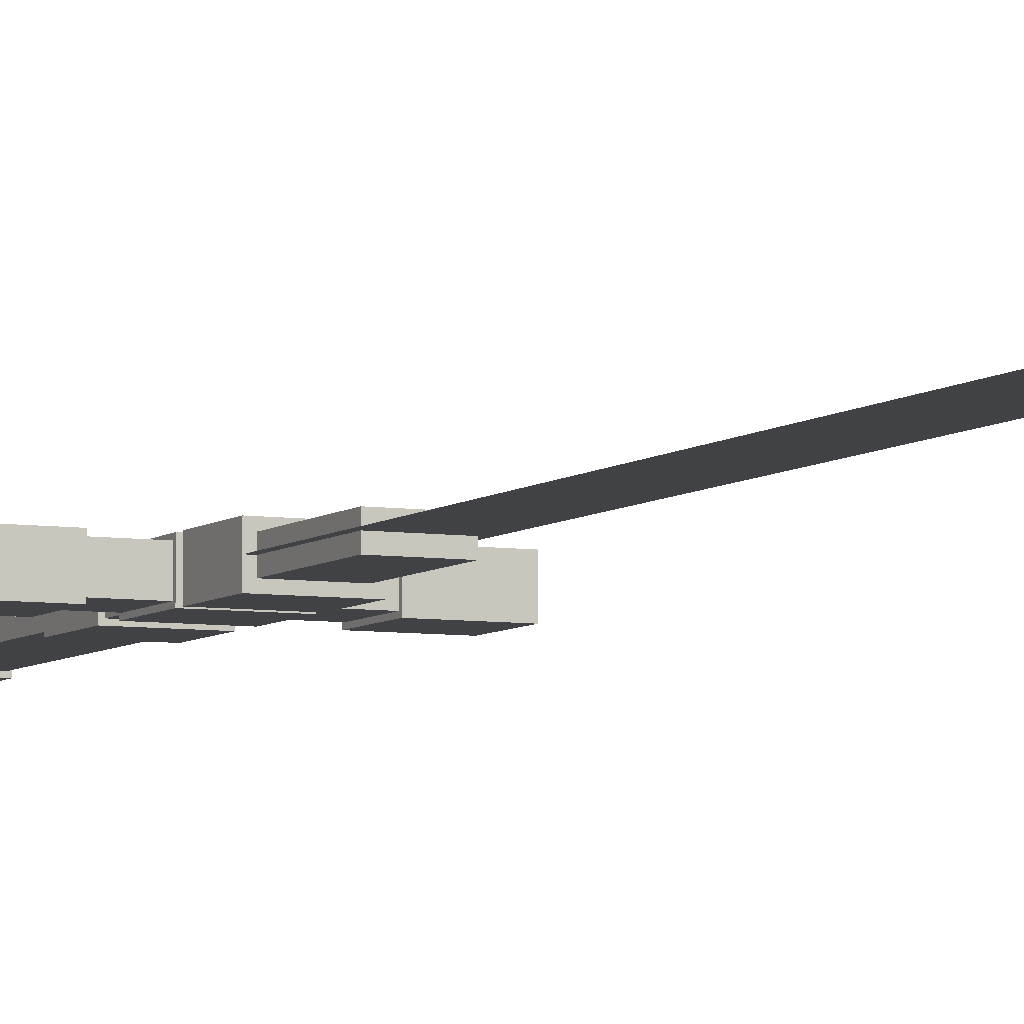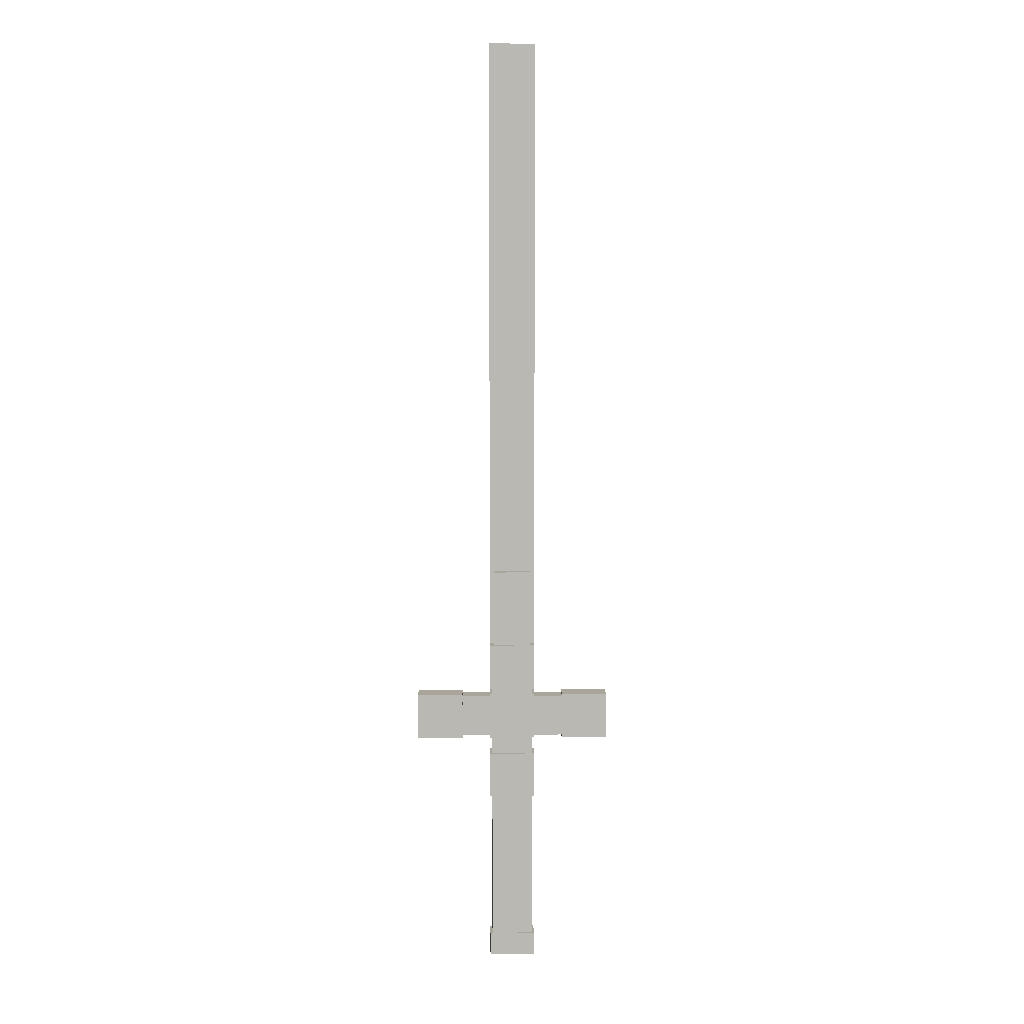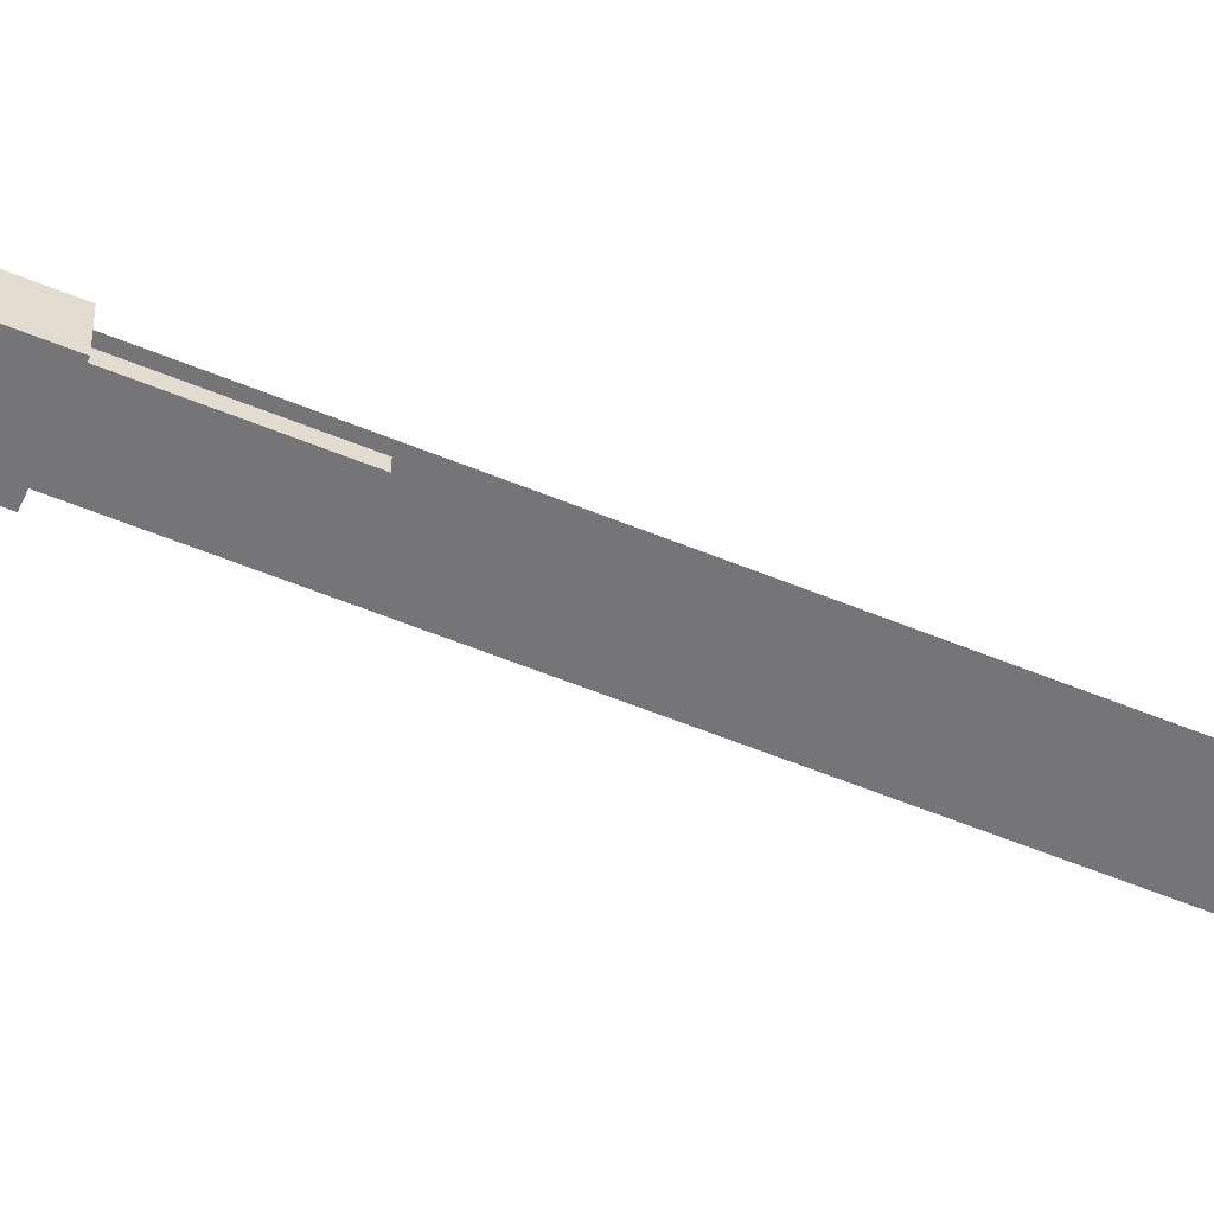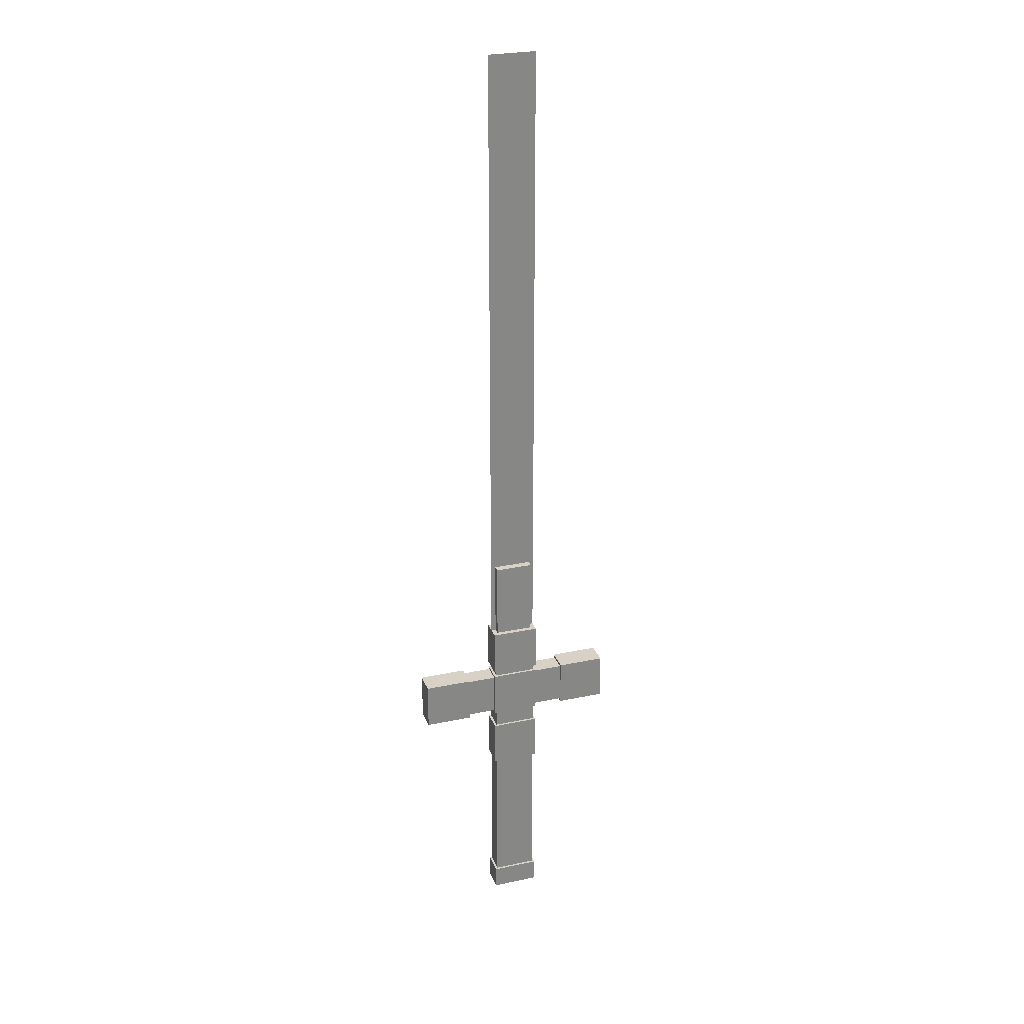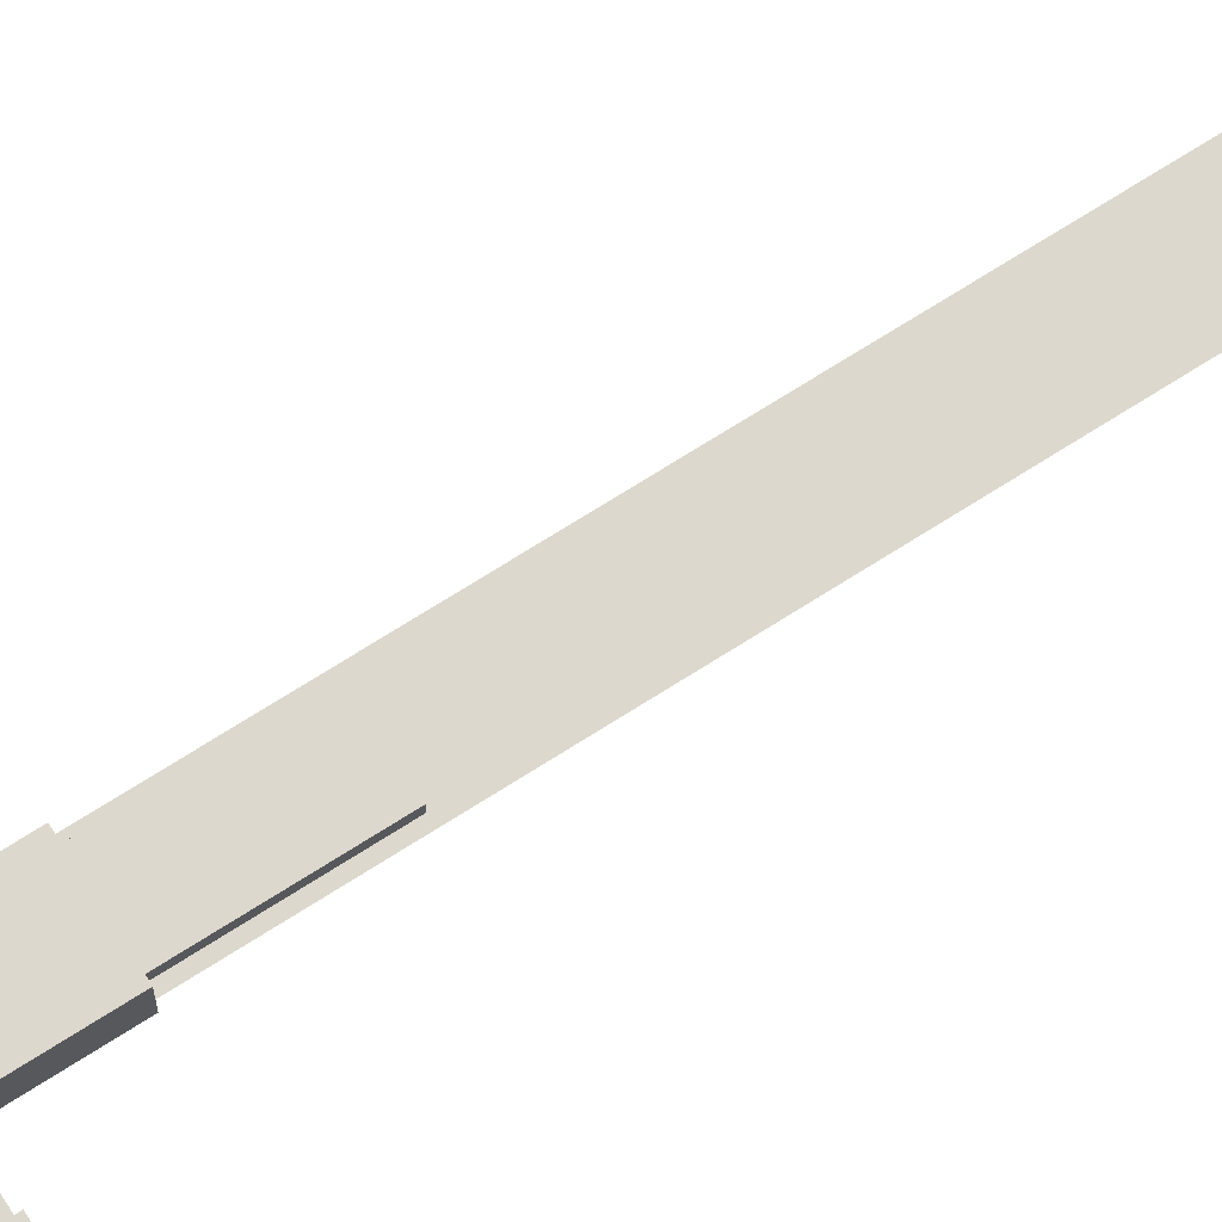
<metadata>
{"format":"obj","ext":"obj","renderer":"f3d","projection":"perspective","resolution":1024,"background":"white","views":[{"elev":-6.2,"azim":-25.1,"up":"+Y"},{"elev":7.6,"azim":178.7,"up":"+Z"},{"elev":-56.6,"azim":-113.4,"up":"+Y"},{"elev":27.4,"azim":161.9,"up":"+Z"},{"elev":72.2,"azim":-122.4,"up":"+Y"}]}
</metadata>
<code>
o cube
v 0.05625 -0.4437 -0.6375
v 0.05625 -0.4437 -1.125
v 0.05625 -0.4938 -0.6375
v 0.05625 -0.4938 -1.125
v -0.05625 -0.4437 -1.125
v -0.05625 -0.4437 -0.6375
v -0.05625 -0.4938 -1.125
v -0.05625 -0.4938 -0.6375
f 4 7 5 2
f 3 4 2 1
f 8 3 1 6
f 7 8 6 5
f 6 1 2 5
f 7 4 3 8
o cube
v 0.0625 -0.4375 -1.125
v 0.0625 -0.4375 -1.188
v 0.0625 -0.5 -1.125
v 0.0625 -0.5 -1.188
v -0.0625 -0.4375 -1.188
v -0.0625 -0.4375 -1.125
v -0.0625 -0.5 -1.188
v -0.0625 -0.5 -1.125
f 12 15 13 10
f 11 12 10 9
f 16 11 9 14
f 15 16 14 13
f 14 9 10 13
f 15 12 11 16
o cube
v 0.0625 -0.4375 -0.5938
v 0.0625 -0.4375 -0.7188
v 0.0625 -0.5 -0.5938
v 0.0625 -0.5 -0.7188
v -0.0625 -0.4375 -0.7188
v -0.0625 -0.4375 -0.5938
v -0.0625 -0.5 -0.7188
v -0.0625 -0.5 -0.5938
f 20 23 21 18
f 19 20 18 17
f 24 19 17 22
f 23 24 22 21
f 22 17 18 21
f 23 20 19 24
o cube
v 0.0625 -0.4375 -0.4219
v 0.0625 -0.4375 -0.5469
v 0.0625 -0.5 -0.4219
v 0.0625 -0.5 -0.5469
v -0.0625 -0.4375 -0.5469
v -0.0625 -0.4375 -0.4219
v -0.0625 -0.5 -0.5469
v -0.0625 -0.5 -0.4219
f 28 31 29 26
f 27 28 26 25
f 32 27 25 30
f 31 32 30 29
f 30 25 26 29
f 31 28 27 32
o cube
v 0.2656 -0.4375 -0.4219
v 0.2656 -0.4375 -0.5469
v 0.2656 -0.5 -0.4219
v 0.2656 -0.5 -0.5469
v 0.1406 -0.4375 -0.5469
v 0.1406 -0.4375 -0.4219
v 0.1406 -0.5 -0.5469
v 0.1406 -0.5 -0.4219
f 36 39 37 34
f 35 36 34 33
f 40 35 33 38
f 39 40 38 37
f 38 33 34 37
f 39 36 35 40
o cube
v -0.1406 -0.4375 -0.4219
v -0.1406 -0.4375 -0.5469
v -0.1406 -0.5 -0.4219
v -0.1406 -0.5 -0.5469
v -0.2656 -0.4375 -0.5469
v -0.2656 -0.4375 -0.4219
v -0.2656 -0.5 -0.5469
v -0.2656 -0.5 -0.4219
f 44 47 45 42
f 43 44 42 41
f 48 43 41 46
f 47 48 46 45
f 46 41 42 45
f 47 44 43 48
o cube
v 0.05625 -0.4437 -0.35
v 0.05625 -0.4437 -0.7125
v 0.05625 -0.4938 -0.35
v 0.05625 -0.4938 -0.7125
v -0.05625 -0.4437 -0.7125
v -0.05625 -0.4437 -0.35
v -0.05625 -0.4938 -0.7125
v -0.05625 -0.4938 -0.35
f 52 55 53 50
f 51 52 50 49
f 56 51 49 54
f 55 56 54 53
f 54 49 50 53
f 55 52 51 56
o cube
v 0.15 -0.4437 -0.4281
v 0.15 -0.4437 -0.5406
v 0.15 -0.4938 -0.4281
v 0.15 -0.4938 -0.5406
v -0.15 -0.4437 -0.5406
v -0.15 -0.4437 -0.4281
v -0.15 -0.4938 -0.5406
v -0.15 -0.4938 -0.4281
f 60 63 61 58
f 59 60 58 57
f 64 59 57 62
f 63 64 62 61
f 62 57 58 61
f 63 60 59 64
o cube
v 0.05 -0.45 -0.65
v 0.05 -0.45 -1.062
v 0.05 -0.4875 -0.65
v 0.05 -0.4875 -1.062
v -0.05 -0.45 -1.062
v -0.05 -0.45 -0.65
v -0.05 -0.4875 -1.062
v -0.05 -0.4875 -0.65
f 68 71 69 66
f 67 68 66 65
f 72 67 65 70
f 71 72 70 69
f 70 65 66 69
f 71 68 67 72
o cube
v 0.05 -0.45 -0.075
v 0.05 -0.45 -0.3625
v 0.05 -0.4875 -0.075
v 0.05 -0.4875 -0.3625
v -0.05 -0.45 -0.3625
v -0.05 -0.45 -0.075
v -0.05 -0.4875 -0.3625
v -0.05 -0.4875 -0.075
f 76 79 77 74
f 75 76 74 73
f 80 75 73 78
f 79 80 78 77
f 78 73 74 77
f 79 76 75 80
o cube
v 0.0625 -0.4688 1.375
v 0.0625 -0.4688 -0.375
v 0.0625 -0.4688 1.375
v 0.0625 -0.4688 -0.375
v -0.0625 -0.4688 -0.375
v -0.0625 -0.4688 1.375
v -0.0625 -0.4688 -0.375
v -0.0625 -0.4688 1.375
f 84 87 85 82
f 83 84 82 81
f 88 83 81 86
f 87 88 86 85
f 86 81 82 85
f 87 84 83 88
o cube
v 0.05625 -0.4437 -0.2875
v 0.05625 -0.4437 -0.4
v 0.05625 -0.4938 -0.2875
v 0.05625 -0.4938 -0.4
v -0.05625 -0.4437 -0.4
v -0.05625 -0.4437 -0.2875
v -0.05625 -0.4938 -0.4
v -0.05625 -0.4938 -0.2875
f 92 95 93 90
f 91 92 90 89
f 96 91 89 94
f 95 96 94 93
f 94 89 90 93
f 95 92 91 96
o cube
v 0.0625 -0.4375 -0.2812
v 0.0625 -0.4375 -0.4062
v 0.0625 -0.5 -0.2812
v 0.0625 -0.5 -0.4062
v -0.0625 -0.4375 -0.4062
v -0.0625 -0.4375 -0.2812
v -0.0625 -0.5 -0.4062
v -0.0625 -0.5 -0.2812
f 100 103 101 98
f 99 100 98 97
f 104 99 97 102
f 103 104 102 101
f 102 97 98 101
f 103 100 99 104
o cube
v 0.0625 -0.4688 1.375
v 0.0625 -0.4688 -0.375
v 0.0625 -0.4688 1.375
v 0.0625 -0.4688 -0.375
v -0.0625 -0.4688 -0.375
v -0.0625 -0.4688 1.375
v -0.0625 -0.4688 -0.375
v -0.0625 -0.4688 1.375
f 108 111 109 106
f 107 108 106 105
f 112 107 105 110
f 111 112 110 109
f 110 105 106 109
f 111 108 107 112

</code>
